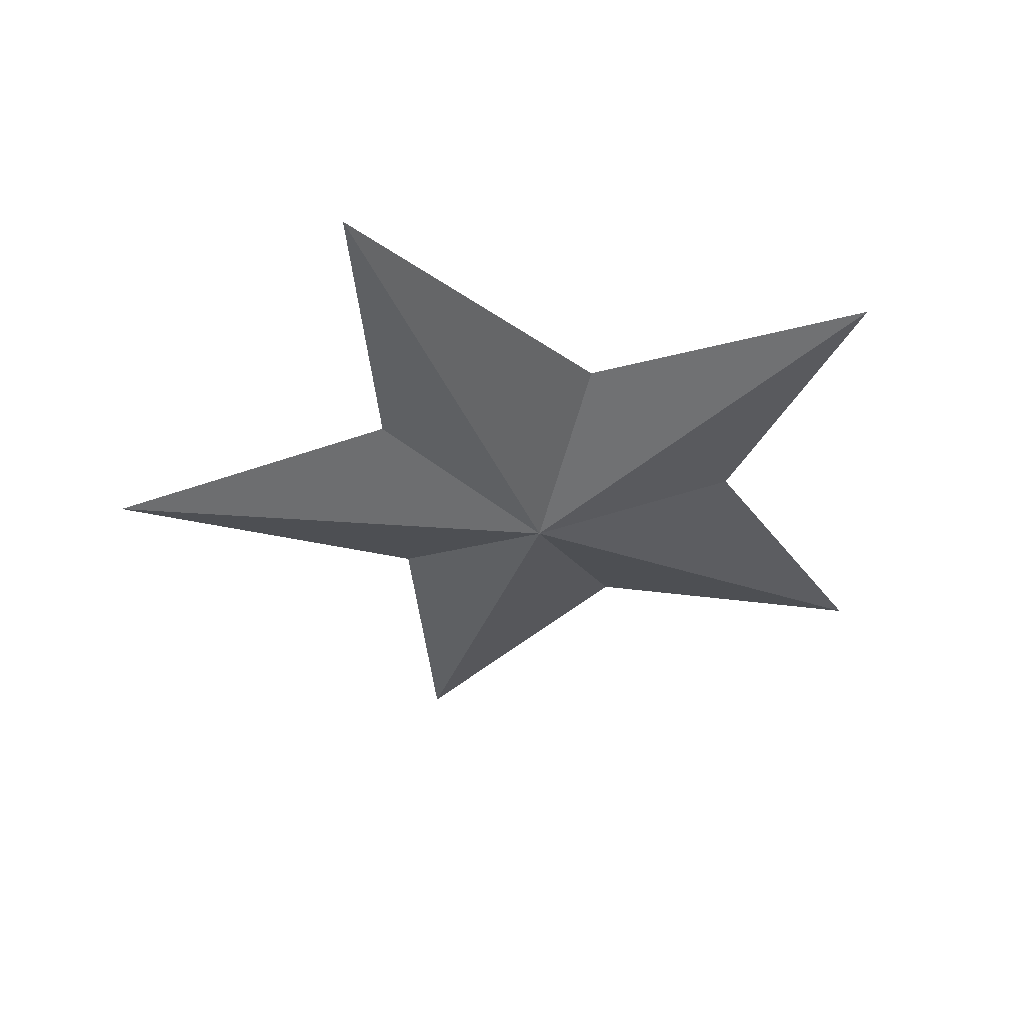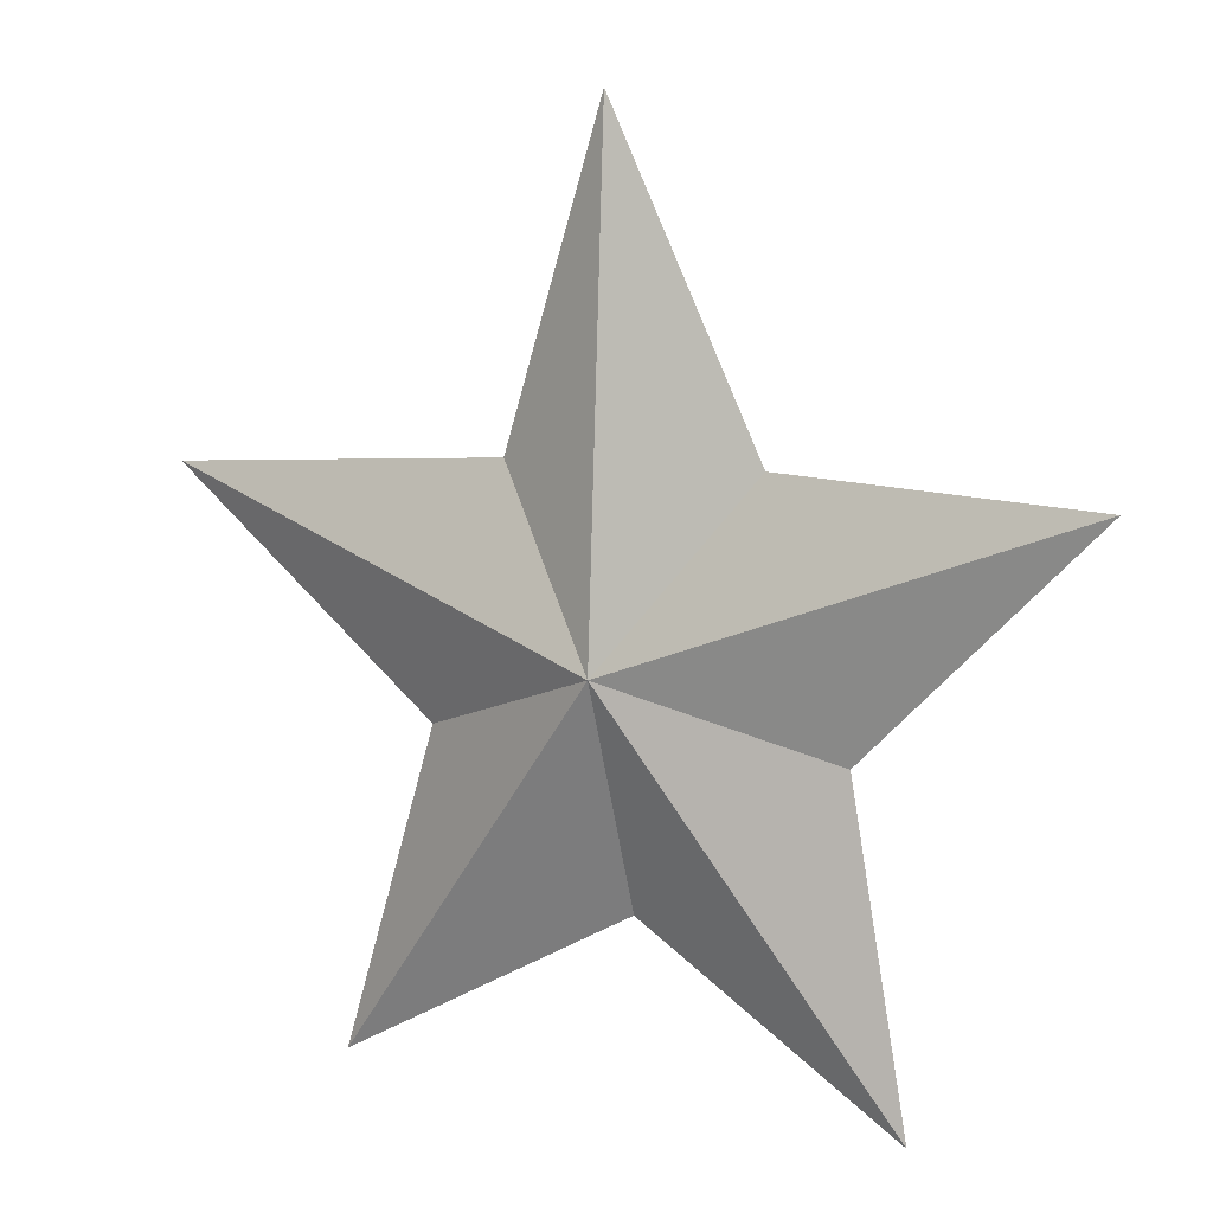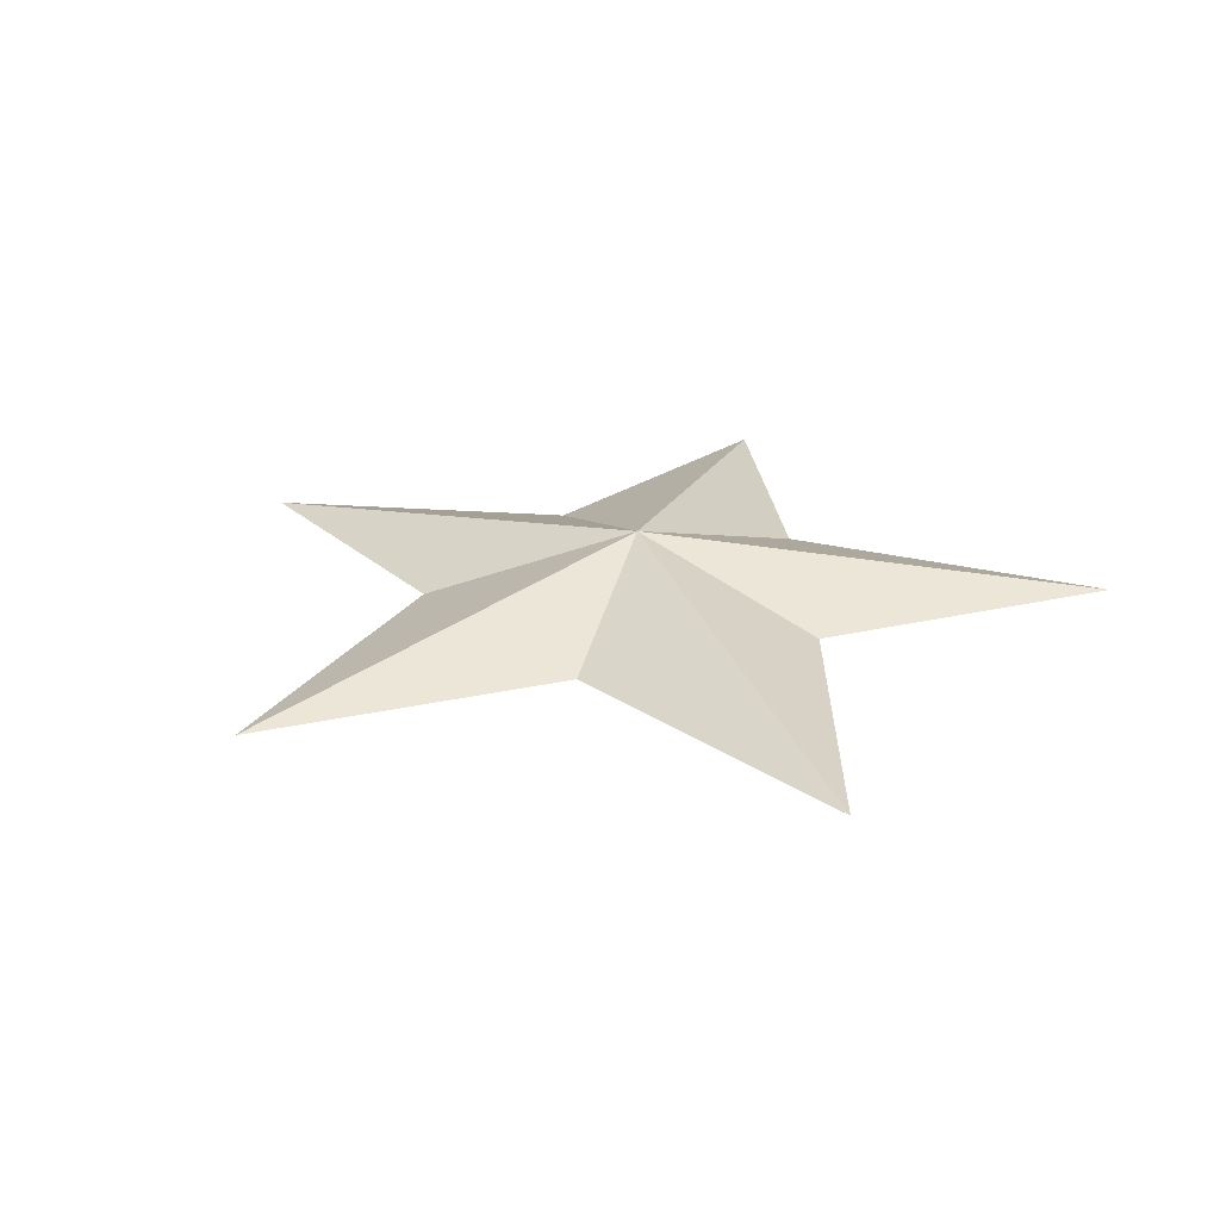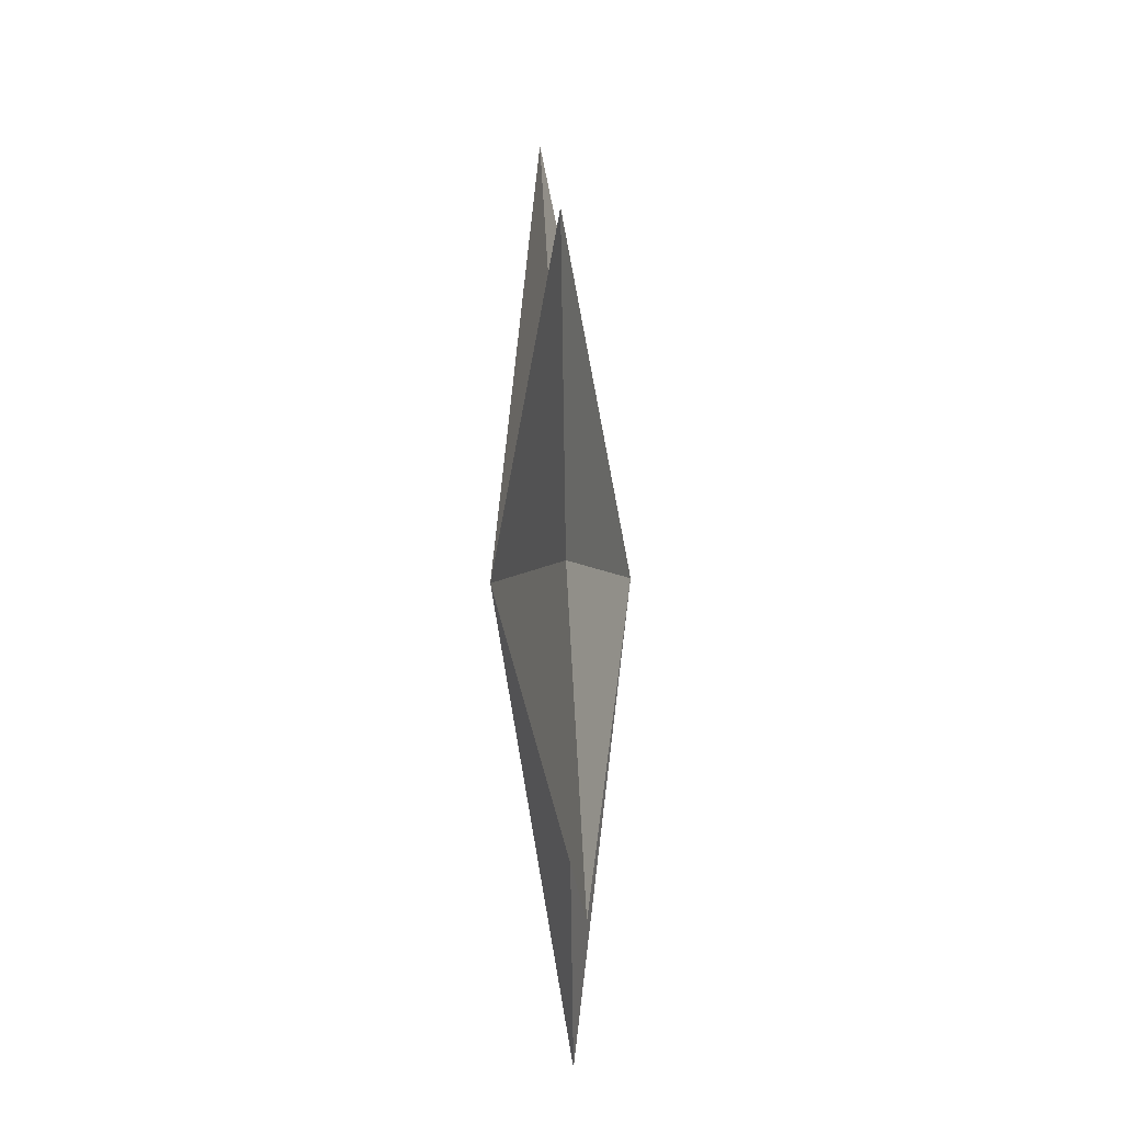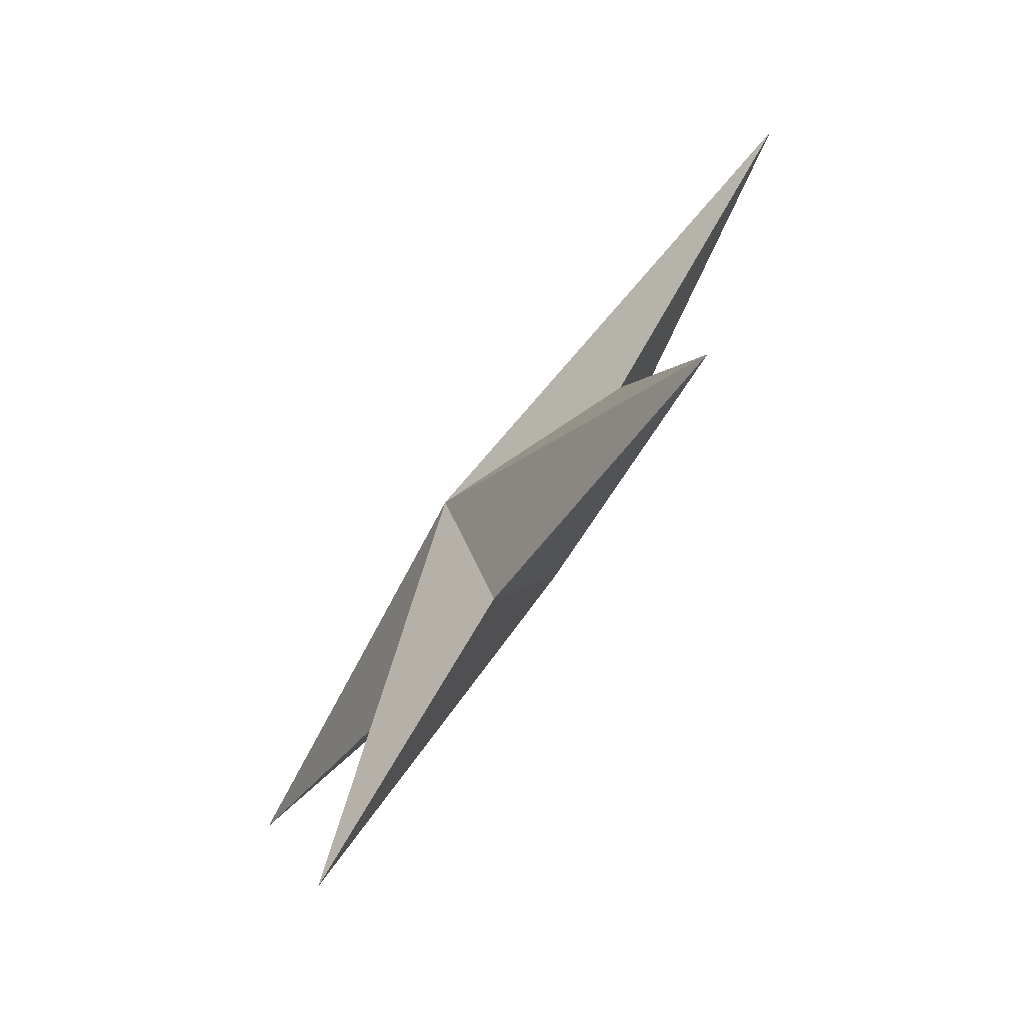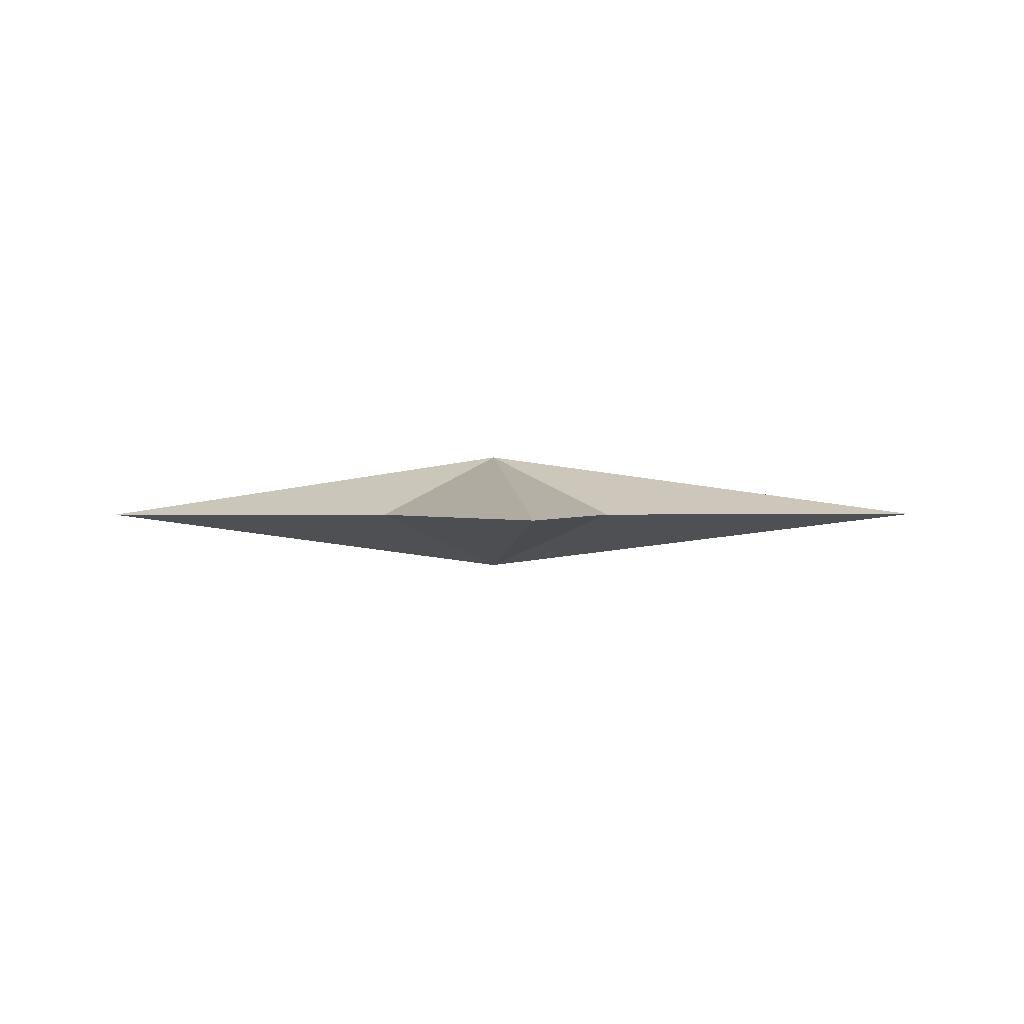
<metadata>
{"format":"obj","ext":"obj","renderer":"f3d","projection":"perspective","resolution":1024,"background":"white","views":[{"elev":-37.1,"azim":166.8,"up":"+Y"},{"elev":9.1,"azim":-149.6,"up":"+Z"},{"elev":24.5,"azim":51.7,"up":"+Y"},{"elev":49.3,"azim":87.4,"up":"+Z"},{"elev":-77.6,"azim":54.8,"up":"+Z"},{"elev":1.0,"azim":-2.4,"up":"+Y"}]}
</metadata>
<code>
o estrellica
v 5.147 -0.1503 -6.846
v 3.464 -0.1503 -1.424
v 8.227 -0.1503 2.36
v 2.151 -0.1503 2.738
v 0.4234 -0.1503 8.134
v -2.213 -0.1503 2.776
v -7.48 -0.1503 2.497
v -3.597 -0.1503 -1.363
v -4.56 -0.1503 -6.761
v -0.08923 -0.1503 -3.958
v 0.0209 1 -0.2419
v 0.01975 -1.27 -0.2443
v 5.147 -0.1503 -6.846
v 3.464 -0.1503 -1.424
v 8.227 -0.1503 2.36
v 2.151 -0.1503 2.738
v 0.4234 -0.1503 8.134
v -2.213 -0.1503 2.776
v -7.48 -0.1503 2.497
v -3.597 -0.1503 -1.363
v -4.56 -0.1503 -6.761
v -0.08923 -0.1503 -3.958
v 5.147 -0.1503 -6.846
v 3.464 -0.1503 -1.424
v 8.227 -0.1503 2.36
v 2.151 -0.1503 2.738
v 0.4234 -0.1503 8.134
v -2.213 -0.1503 2.776
v -7.48 -0.1503 2.497
v -3.597 -0.1503 -1.363
v -4.56 -0.1503 -6.761
v -0.08923 -0.1503 -3.958
f 1 11 2
f 2 11 3
f 3 11 4
f 4 11 5
f 5 11 6
f 6 11 7
f 7 11 8
f 8 11 9
f 9 11 10
f 10 11 1
f 1 12 10
f 10 12 9
f 9 12 8
f 8 12 7
f 7 12 6
f 6 12 5
f 5 12 4
f 4 12 3
f 3 12 2
f 2 12 1

</code>
